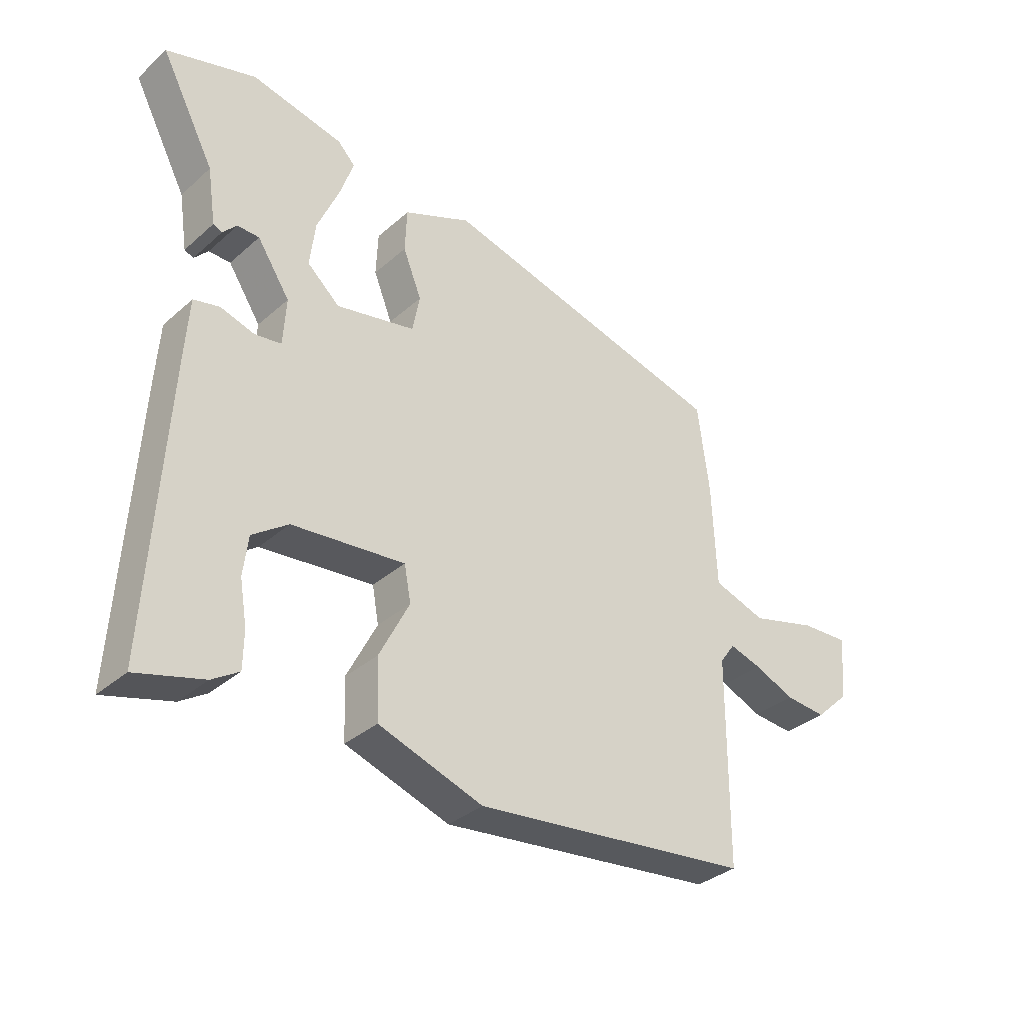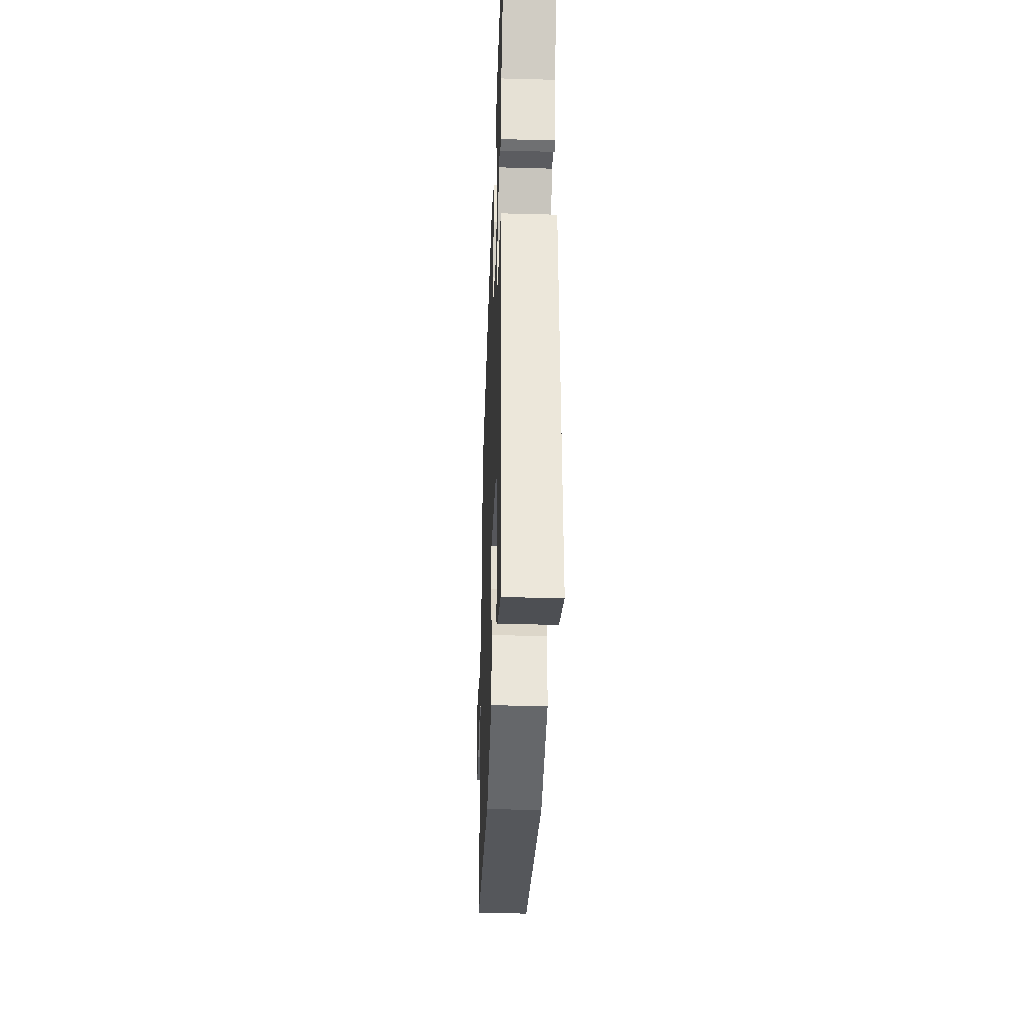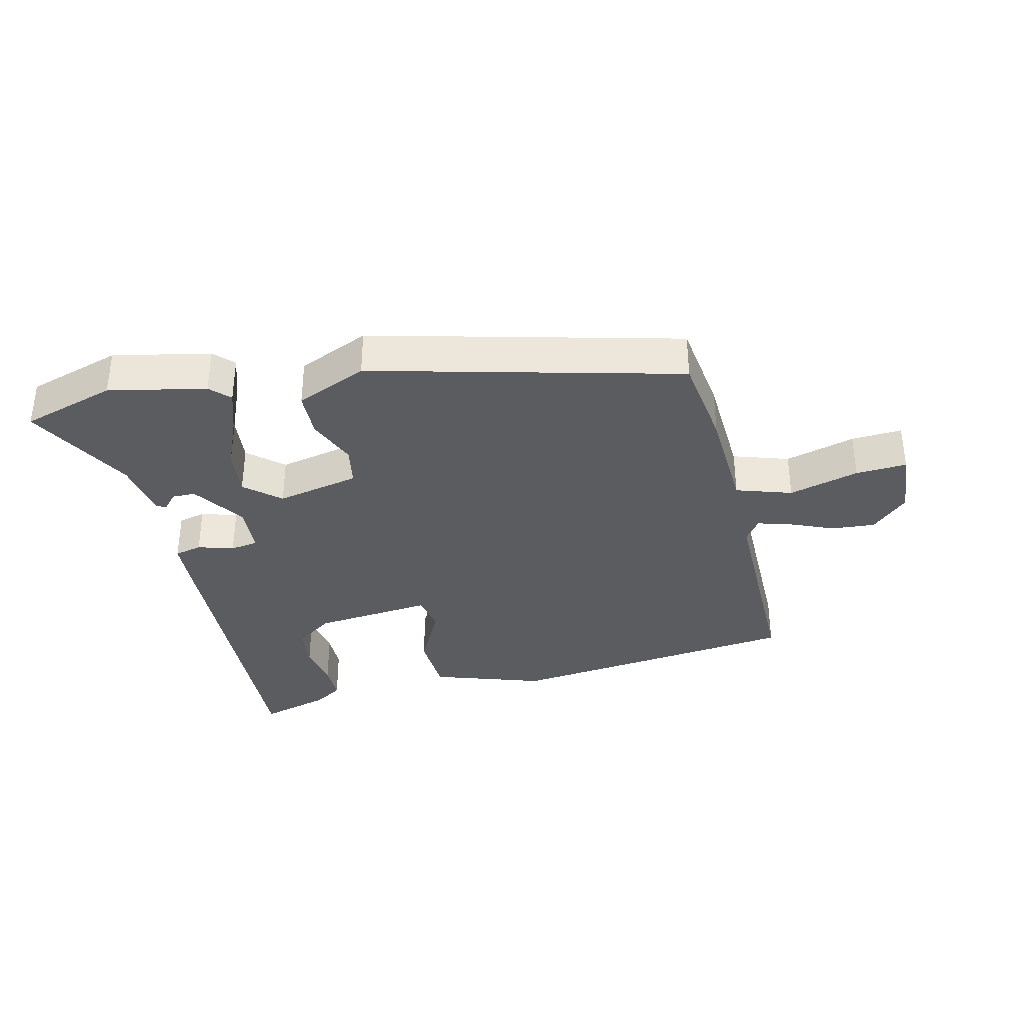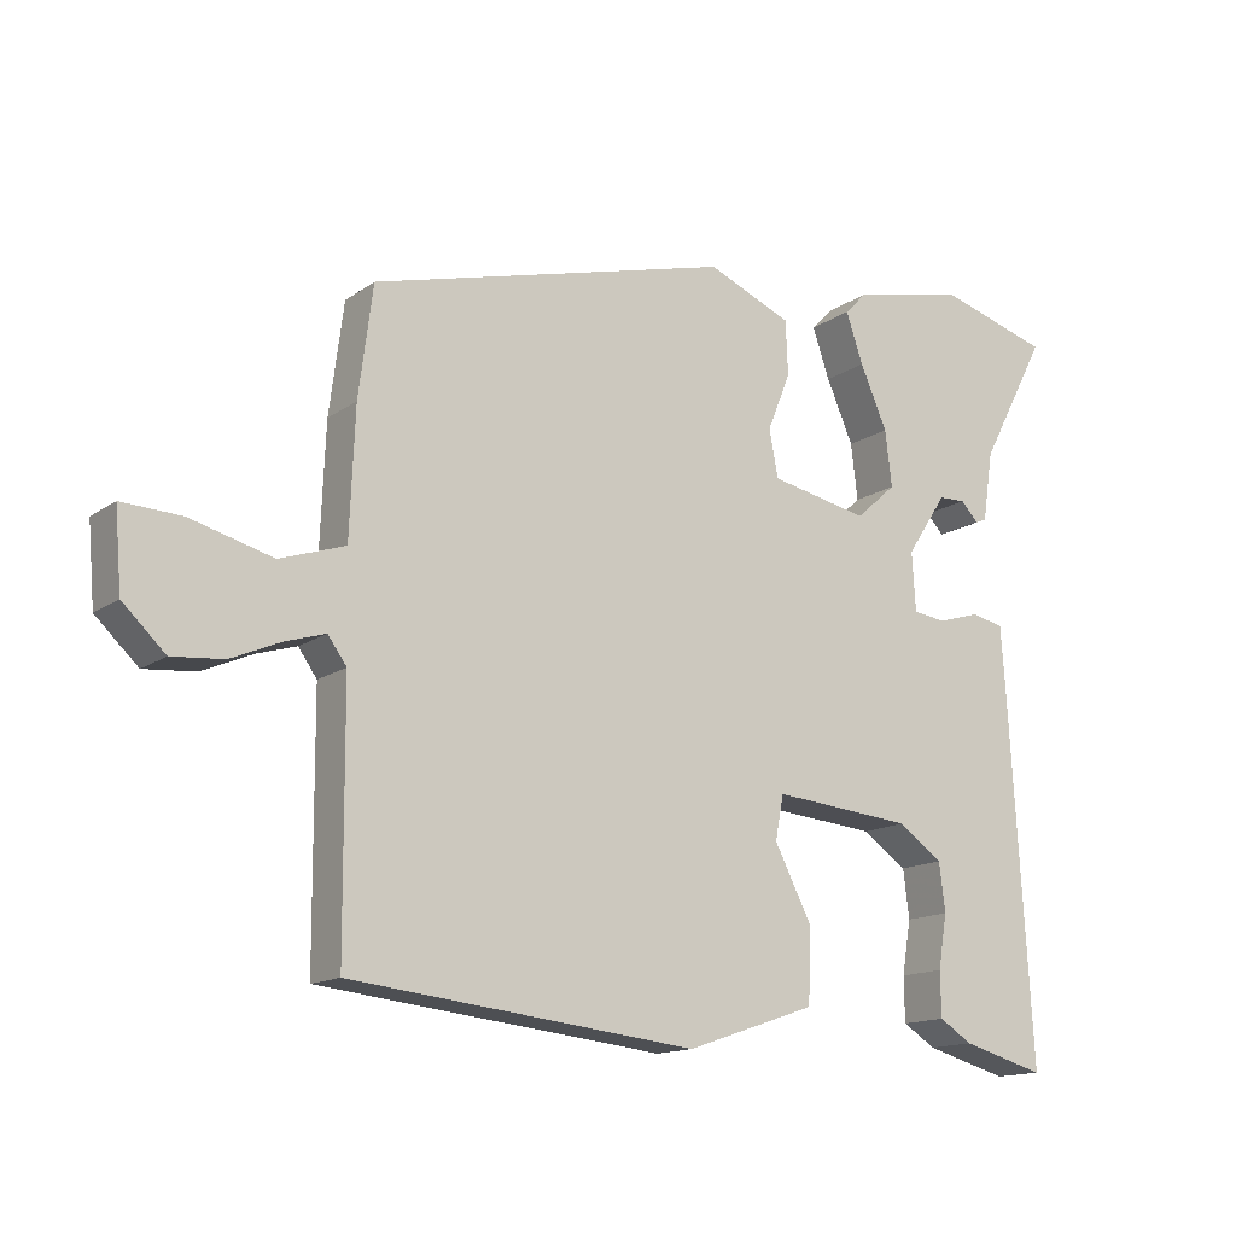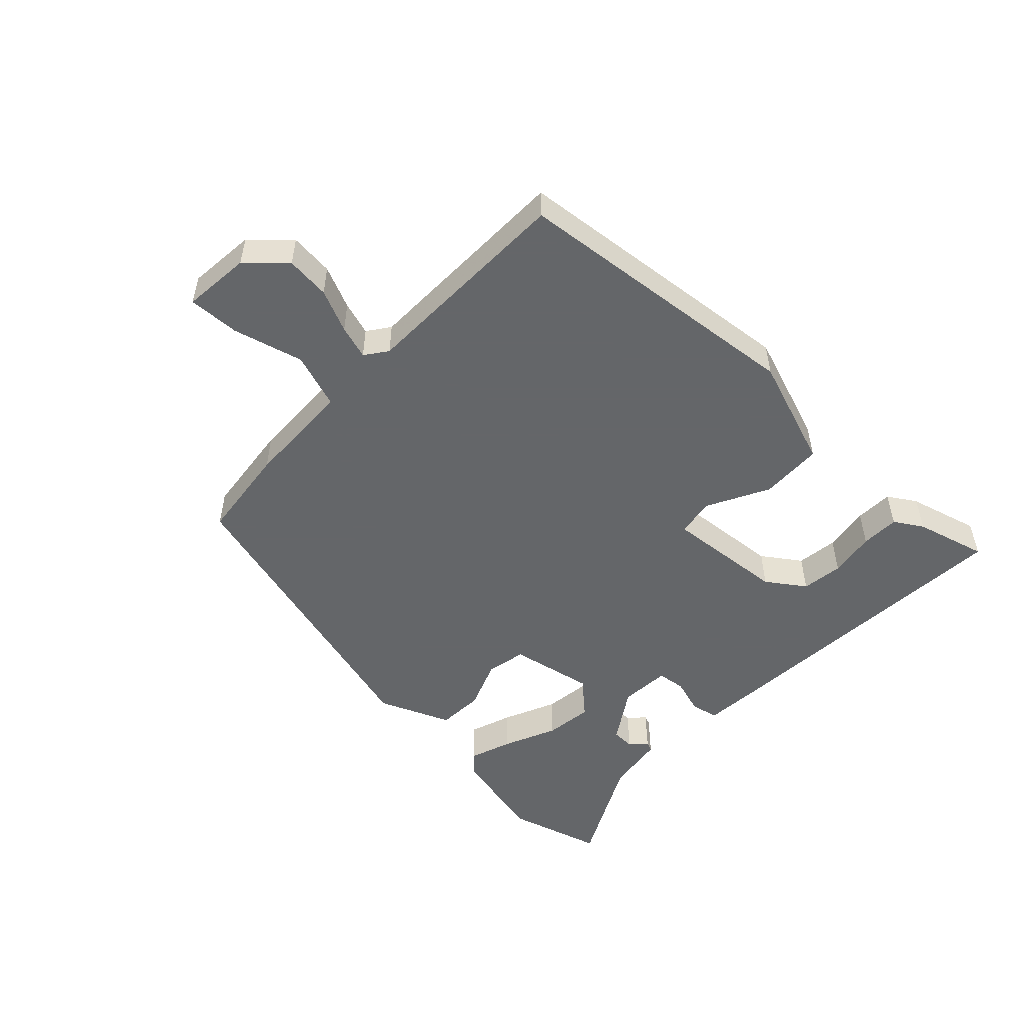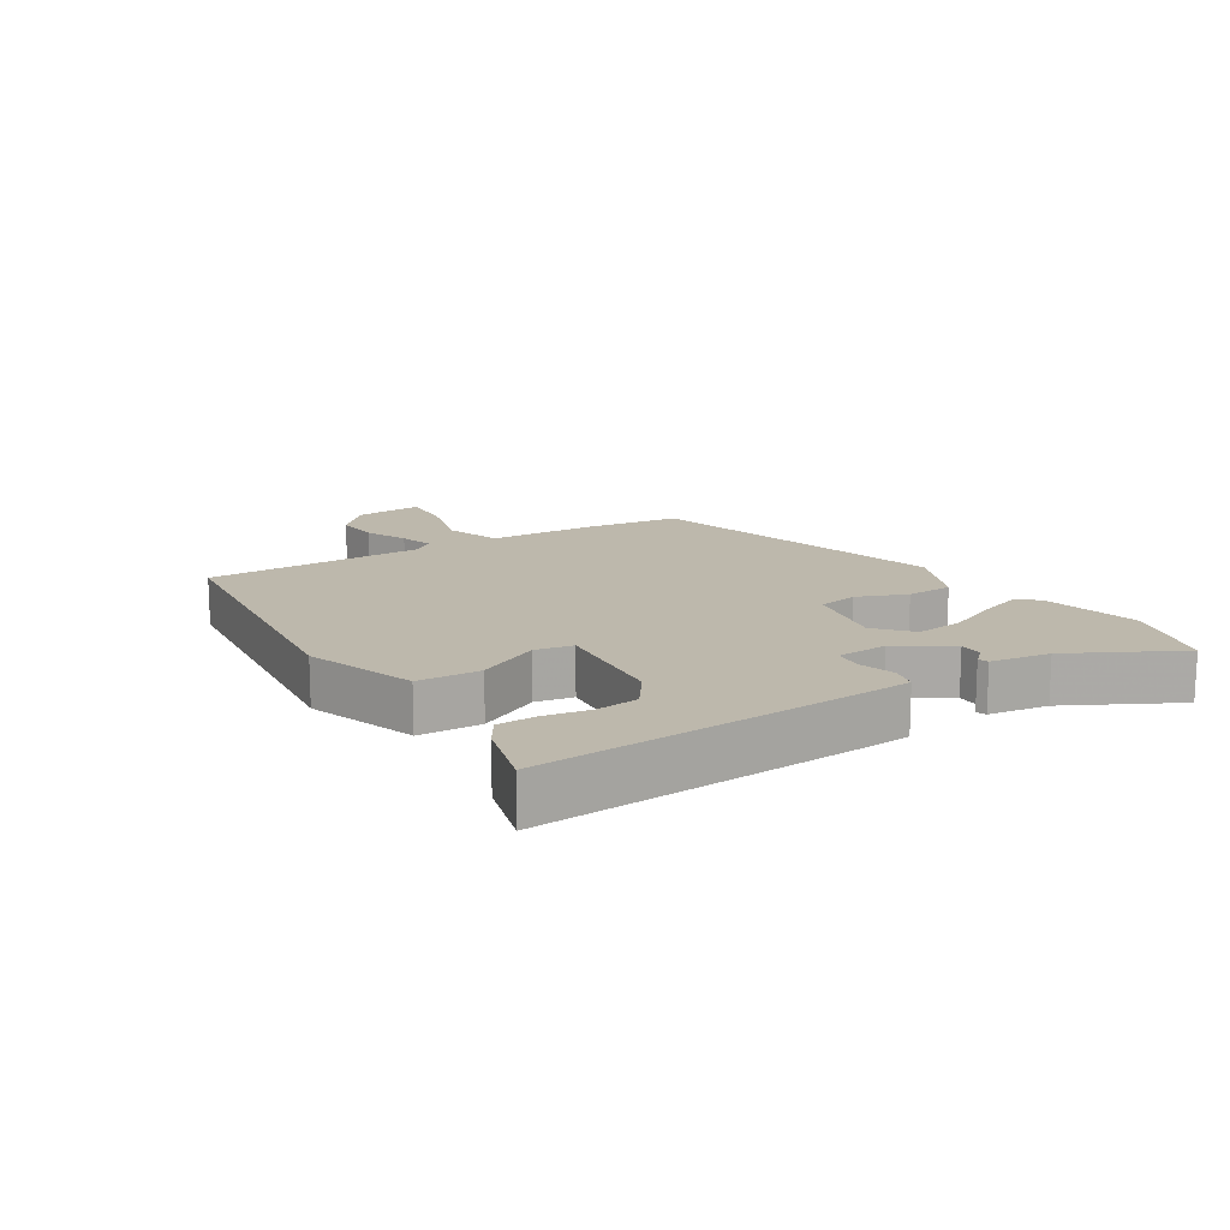
<metadata>
{"format":"obj","ext":"obj","renderer":"f3d","projection":"perspective","resolution":1024,"background":"white","views":[{"elev":-34.1,"azim":-40.4,"up":"+Z"},{"elev":-33.1,"azim":-92.1,"up":"+Z"},{"elev":-35.1,"azim":13.8,"up":"+Y"},{"elev":-14.3,"azim":145.9,"up":"+Z"},{"elev":-51.7,"azim":136.0,"up":"+Y"},{"elev":14.7,"azim":-122.1,"up":"+Y"}]}
</metadata>
<code>
v -0.509 0.07 -0.498
v -0.48 0.07 -0.007
v -0.474 0.07 0.079
v -0.431 0.07 0.089
v -0.375 0.07 0.072
v -0.331 0.07 0.078
v -0.326 0.07 0.157
v -0.38 0.07 0.239
v -0.416 0.07 0.24
v -0.439 0.07 0.215
v -0.454 0.07 0.221
v -0.468 0.07 0.314
v -0.557 0.07 0.483
v -0.409 0.07 0.527
v -0.257 0.07 0.494
v -0.228 0.07 0.464
v -0.251 0.07 0.397
v -0.287 0.07 0.314
v -0.296 0.07 0.239
v -0.242 0.07 0.191
v -0.111 0.07 0.218
v -0.099 0.07 0.281
v -0.13 0.07 0.358
v -0.127 0.07 0.431
v -0.015 0.07 0.479
v 0.467 0.07 0.353
v 0.486 0.07 0.205
v 0.493 0.07 0.035
v 0.58 0.07 0.006
v 0.69 0.07 0.036
v 0.77 0.07 0.04
v 0.761 0.07 -0.066
v 0.704 0.07 -0.12
v 0.635 0.07 -0.114
v 0.568 0.07 -0.085
v 0.515 0.07 -0.069
v 0.49 0.07 -0.104
v 0.488 0.07 -0.444
v 0.027 0.07 -0.496
v -0.146 0.07 -0.437
v -0.15 0.07 -0.339
v -0.1 0.07 -0.241
v -0.111 0.07 -0.182
v -0.298 0.07 -0.2
v -0.357 0.07 -0.242
v -0.365 0.07 -0.307
v -0.353 0.07 -0.379
v -0.354 0.07 -0.439
v -0.398 0.07 -0.467
v -0.509 0 -0.498
v -0.48 0 -0.007
v -0.474 0 0.079
v -0.431 0 0.089
v -0.375 0 0.072
v -0.331 0 0.078
v -0.326 0 0.157
v -0.38 0 0.239
v -0.416 0 0.24
v -0.439 0 0.215
v -0.454 0 0.221
v -0.468 0 0.314
v -0.557 0 0.483
v -0.409 0 0.527
v -0.257 0 0.494
v -0.228 0 0.464
v -0.251 0 0.397
v -0.287 0 0.314
v -0.296 0 0.239
v -0.242 0 0.191
v -0.111 0 0.218
v -0.099 0 0.281
v -0.13 0 0.358
v -0.127 0 0.431
v -0.015 0 0.479
v 0.467 0 0.353
v 0.486 0 0.205
v 0.493 0 0.035
v 0.58 0 0.006
v 0.69 0 0.036
v 0.77 0 0.04
v 0.761 0 -0.066
v 0.704 0 -0.12
v 0.635 0 -0.114
v 0.568 0 -0.085
v 0.515 0 -0.069
v 0.49 0 -0.104
v 0.488 0 -0.444
v 0.027 0 -0.496
v -0.146 0 -0.437
v -0.15 0 -0.339
v -0.1 0 -0.241
v -0.111 0 -0.182
v -0.298 0 -0.2
v -0.357 0 -0.242
v -0.365 0 -0.307
v -0.353 0 -0.379
v -0.354 0 -0.439
v -0.398 0 -0.467
f 1 2 3
f 49 1 3
f 48 49 3
f 47 48 3
f 46 47 3
f 3 4 5
f 46 3 5
f 45 46 5
f 44 45 5 6
f 43 44 6 7
f 40 41 42
f 39 40 42
f 38 39 42
f 37 38 42
f 36 37 42 43
f 33 34 35
f 32 33 35
f 31 32 35
f 30 31 35
f 29 30 35
f 28 29 35 36
f 26 27 28
f 25 26 28
f 24 25 28
f 23 24 28
f 22 23 28
f 28 36 43
f 22 28 43
f 21 22 43
f 16 17 18
f 15 16 18
f 14 15 18
f 13 14 18
f 12 13 18
f 12 18 19
f 9 10 11 12
f 8 9 12 19
f 7 8 19 20
f 7 20 21 43
f 52 51 50
f 52 50 98
f 52 98 97
f 52 97 96
f 52 96 95
f 54 53 52
f 54 52 95
f 54 95 94
f 55 54 94 93
f 56 55 93 92
f 91 90 89
f 91 89 88
f 91 88 87
f 91 87 86
f 92 91 86 85
f 84 83 82
f 84 82 81
f 84 81 80
f 84 80 79
f 84 79 78
f 85 84 78 77
f 77 76 75
f 77 75 74
f 77 74 73
f 77 73 72
f 77 72 71
f 92 85 77
f 92 77 71
f 92 71 70
f 67 66 65
f 67 65 64
f 67 64 63
f 67 63 62
f 67 62 61
f 68 67 61
f 61 60 59 58
f 68 61 58 57
f 69 68 57 56
f 92 70 69 56
f 1 50 51 2
f 2 51 52 3
f 3 52 53 4
f 4 53 54 5
f 5 54 55 6
f 6 55 56 7
f 7 56 57 8
f 8 57 58 9
f 9 58 59 10
f 10 59 60 11
f 11 60 61 12
f 12 61 62 13
f 13 62 63 14
f 14 63 64 15
f 15 64 65 16
f 16 65 66 17
f 17 66 67 18
f 18 67 68 19
f 19 68 69 20
f 20 69 70 21
f 21 70 71 22
f 22 71 72 23
f 23 72 73 24
f 24 73 74 25
f 25 74 75 26
f 26 75 76 27
f 27 76 77 28
f 28 77 78 29
f 29 78 79 30
f 30 79 80 31
f 31 80 81 32
f 32 81 82 33
f 33 82 83 34
f 34 83 84 35
f 35 84 85 36
f 36 85 86 37
f 37 86 87 38
f 38 87 88 39
f 39 88 89 40
f 40 89 90 41
f 41 90 91 42
f 42 91 92 43
f 43 92 93 44
f 44 93 94 45
f 45 94 95 46
f 46 95 96 47
f 47 96 97 48
f 48 97 98 49
f 49 98 50 1

</code>
